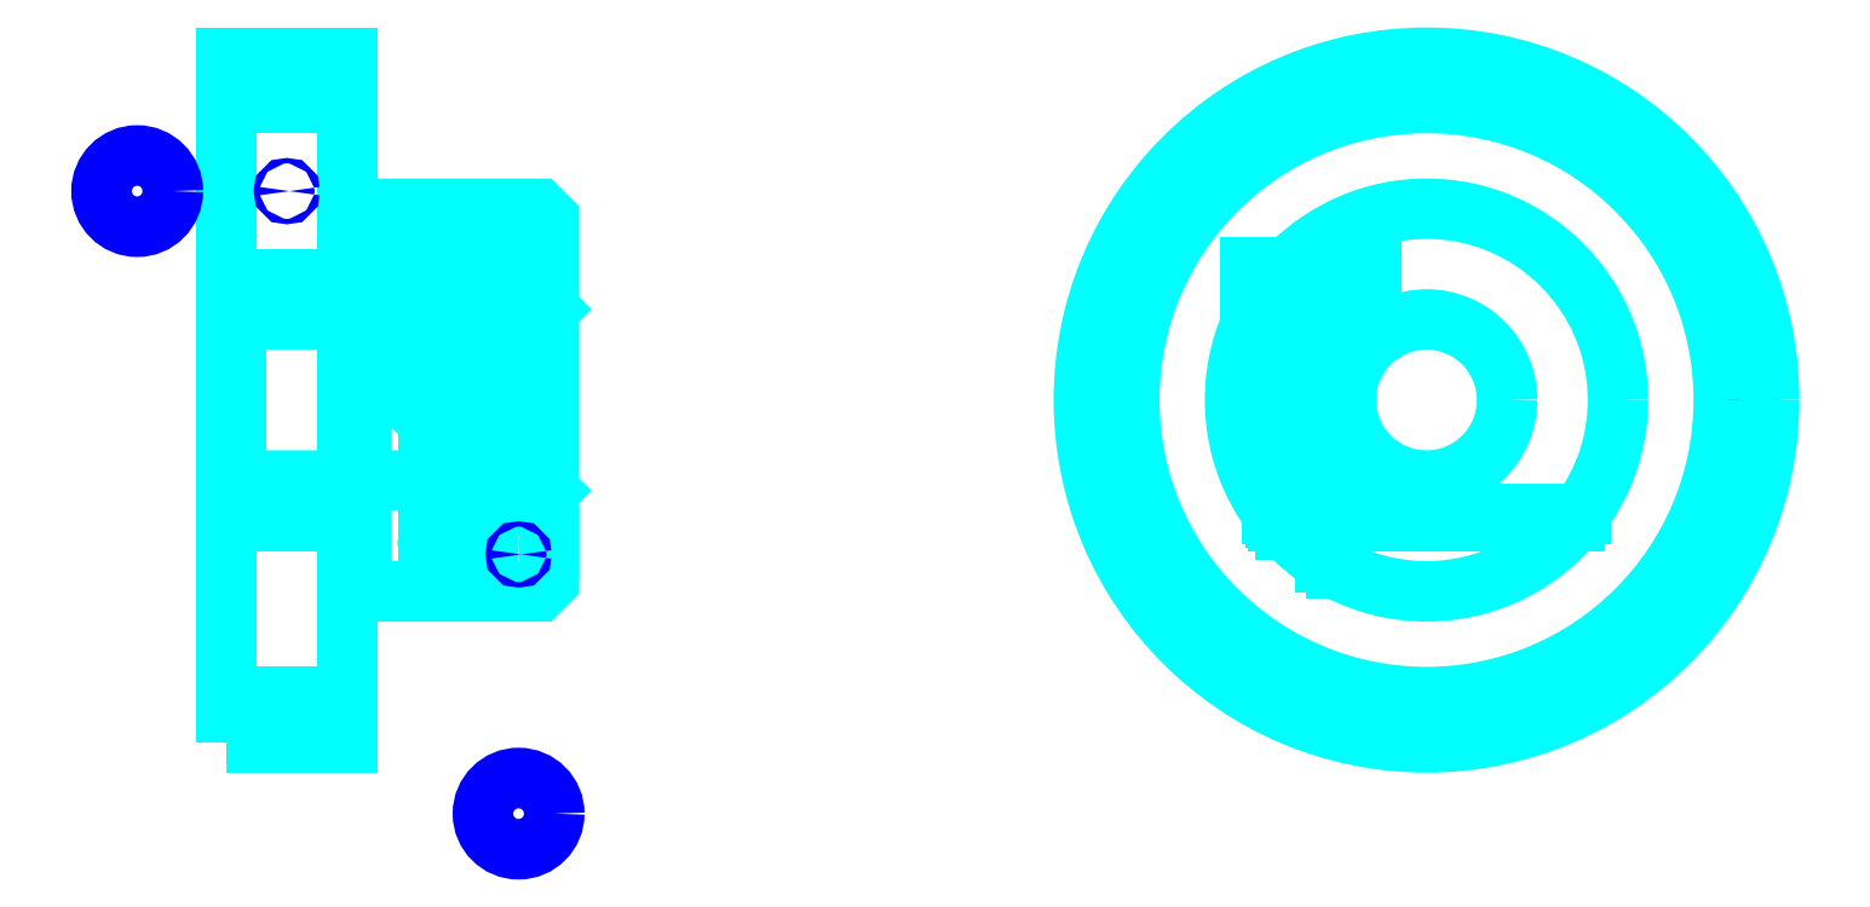
<metadata>
{"format":"dxf","ext":"dxf","renderer":"ezdxf+matplotlib","layout":"modelspace","background":"white","min_lineweight":24,"dpi":150}
</metadata>
<code>
0
SECTION
2
ENTITIES
0
CIRCLE
8
DASHDOT
10
86.1
20
36.5
30
0
40
16
0
LINE
8
HIDDEN
10
39.55
20
40.11
30
0
11
39.55
21
29.41
31
0
0
LINE
8
HIDDEN
10
39.05
20
40.11
30
0
11
39.05
21
28.43
31
0
0
LINE
8
HIDDEN
10
37.05
20
40.11
30
0
11
37.05
21
28.43
31
0
0
LINE
8
HIDDEN
10
36.55
20
40.11
30
0
11
36.55
21
29.41
31
0
0
POLYLINE
8
HIDDEN
66
1
10
0
20
0
30
0
70
2
0
VERTEX
8
HIDDEN
10
83.35
20
45.6
30
0
70
0
0
VERTEX
8
HIDDEN
10
83.35
20
40.11
30
0
70
0
0
VERTEX
8
HIDDEN
10
77.35
20
40.11
30
0
70
0
0
SEQEND
8
0
0
LINE
8
HIDDEN
10
81.6
20
40.11
30
0
11
81.6
21
28.14
31
0
0
LINE
8
HIDDEN
10
81.1
20
40.11
30
0
11
81.1
21
28.43
31
0
0
LINE
8
HIDDEN
10
79.1
20
40.11
30
0
11
79.1
21
30.08
31
0
0
LINE
8
HIDDEN
10
78.6
20
40.11
30
0
11
78.6
21
30.67
31
0
0
LINE
8
0
10
35.31
20
40.11
30
0
11
40.79
21
40.11
31
0
0
ARC
8
0
10
39.42
20
42.49
30
0
40
2.742
50
300
51
60
0
ARC
8
0
10
36.68
20
42.49
30
0
40
2.742
50
120
51
240
0
ARC
8
0
10
38.05
20
40.11
30
0
40
5.483
50
60
51
120
0
LINE
8
0
10
39.55
20
29.17
30
0
11
39.55
21
29.64
31
0
0
LINE
8
0
10
36.55
20
29.17
30
0
11
36.55
21
29.64
31
0
0
ARC
8
0
10
38.05
20
29.64
30
0
40
1.5
50
180
51
0
0
ARC
8
0
10
38.05
20
29.17
30
0
40
1.5
50
0
51
180
0
LINE
8
0
10
78.73
20
30.5
30
0
11
93.46
21
30.5
31
0
0
LINE
8
0
10
78.46
20
30.85
30
0
11
93.73
21
30.85
31
0
0
CIRCLE
8
0
10
86.1
20
36.5
30
0
40
14.75
0
CIRCLE
8
0
10
86.1
20
36.5
30
0
40
17
0
CIRCLE
8
0
10
86.1
20
36.5
30
0
40
9.5
0
CIRCLE
8
0
10
86.1
20
36.5
30
0
40
4
0
LINE
8
0
10
26.55
20
51.25
30
0
11
32.55
21
51.25
31
0
0
LINE
8
0
10
26.55
20
21.75
30
0
11
32.55
21
21.75
31
0
0
POLYLINE
8
HIDDEN
66
1
10
0
20
0
30
0
70
2
0
VERTEX
8
HIDDEN
10
82.85
20
40.11
30
0
70
0
0
VERTEX
8
HIDDEN
10
82.85
20
43.11
30
0
70
0
0
VERTEX
8
HIDDEN
10
77.35
20
43.11
30
0
70
0
0
VERTEX
8
HIDDEN
10
77.35
20
40.11
30
0
70
0
0
SEQEND
8
0
0
POLYLINE
8
0
66
1
10
0
20
0
30
0
70
2
0
VERTEX
8
0
10
35.3
20
40.11
30
0
70
0
0
VERTEX
8
0
10
40.8
20
40.11
30
0
70
0
0
VERTEX
8
0
10
40.8
20
43.11
30
0
70
0
0
VERTEX
8
0
10
35.3
20
43.11
30
0
70
0
0
VERTEX
8
0
10
35.3
20
40.11
30
0
70
0
0
SEQEND
8
0
0
POLYLINE
8
0
66
1
10
0
20
0
30
0
70
2
0
VERTEX
8
0
10
33.26
20
27
30
0
70
0
0
VERTEX
8
0
10
42.05
20
27
30
0
70
0
0
VERTEX
8
0
10
42.55
20
27.5
30
0
70
0
0
VERTEX
8
0
10
42.55
20
30.5
30
0
70
0
0
VERTEX
8
0
10
33.26
20
38.3
30
0
70
0
0
VERTEX
8
0
10
33.26
20
27
30
0
70
0
0
SEQEND
8
0
0
POLYLINE
8
0
66
1
10
0
20
0
30
0
70
2
0
VERTEX
8
0
10
32.55
20
27
30
0
70
0
0
VERTEX
8
0
10
32.99
20
27
30
0
70
0
0
VERTEX
8
0
10
32.99
20
42.5
30
0
70
0
0
VERTEX
8
0
10
33.26
20
42.5
30
0
70
0
0
VERTEX
8
0
10
33.26
20
38.65
30
0
70
0
0
VERTEX
8
0
10
42.55
20
30.85
30
0
70
0
0
VERTEX
8
0
10
42.55
20
45.5
30
0
70
0
0
VERTEX
8
0
10
42.05
20
46
30
0
70
0
0
VERTEX
8
0
10
32.55
20
46
30
0
70
0
0
SEQEND
8
0
0
POLYLINE
8
0
66
1
10
0
20
0
30
0
70
2
0
VERTEX
8
0
10
26.55
20
19.5
30
0
70
0
0
VERTEX
8
0
10
26.55
20
19.5
30
0
70
0
0
VERTEX
8
0
10
32.55
20
19.5
30
0
70
0
0
VERTEX
8
0
10
32.55
20
19.5
30
0
70
0
0
VERTEX
8
0
10
32.55
20
53.5
30
0
70
0
0
VERTEX
8
0
10
32.55
20
53.5
30
0
70
0
0
VERTEX
8
0
10
26.55
20
53.5
30
0
70
0
0
VERTEX
8
0
10
26.55
20
53.5
30
0
70
0
0
VERTEX
8
0
10
26.55
20
19.5
30
0
70
0
0
SEQEND
8
0
0
POLYLINE
8
HIDDEN
66
1
10
0
20
0
30
0
70
2
0
VERTEX
8
HIDDEN
10
26.55
20
32
30
0
70
0
0
VERTEX
8
HIDDEN
10
27.05
20
32.5
30
0
70
0
0
VERTEX
8
HIDDEN
10
42.05
20
32.5
30
0
70
0
0
VERTEX
8
HIDDEN
10
42.05
20
40.5
30
0
70
0
0
VERTEX
8
HIDDEN
10
27.05
20
40.5
30
0
70
0
0
VERTEX
8
HIDDEN
10
26.55
20
41
30
0
70
0
0
SEQEND
8
0
0
LINE
8
HIDDEN
10
27.05
20
40.5
30
0
11
27.05
21
32.5
31
0
0
LINE
8
HIDDEN
10
42.55
20
41
30
0
11
42.05
21
40.5
31
0
0
LINE
8
HIDDEN
10
42.55
20
32
30
0
11
42.05
21
32.5
31
0
0
CIRCLE
8
0
10
29.55
20
46.88
30
0
40
0.1327
0
CIRCLE
8
0
10
22.12
20
46.88
30
0
40
1.77
0
CIRCLE
8
0
10
41.05
20
28.84
30
0
40
0.1327
0
CIRCLE
8
0
10
41.05
20
15.96
30
0
40
1.77
0
LINE
8
HIDDEN
10
26.55
20
30.5
30
0
11
32.55
21
30.5
31
0
0
LINE
8
HIDDEN
10
26.55
20
42.5
30
0
11
32.55
21
42.5
31
0
0
ENDSEC
0
EOF

</code>
